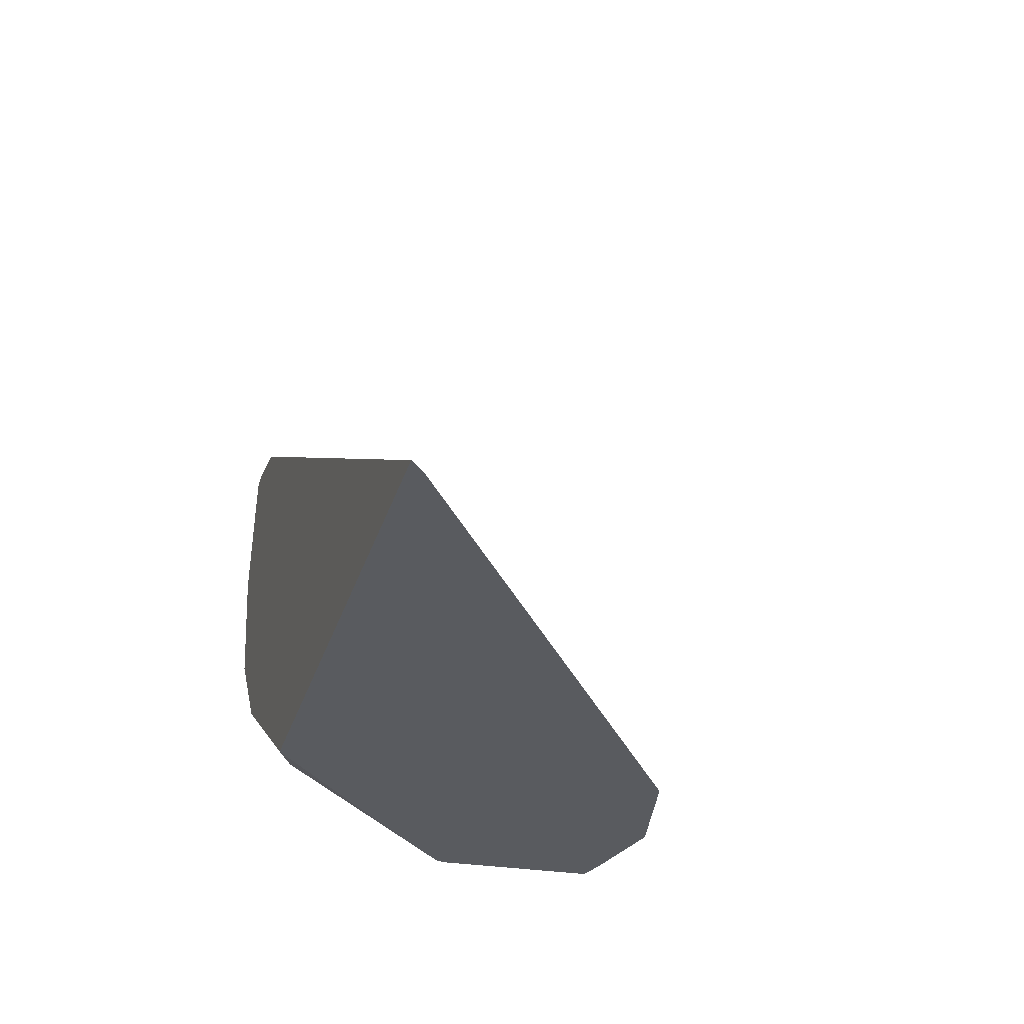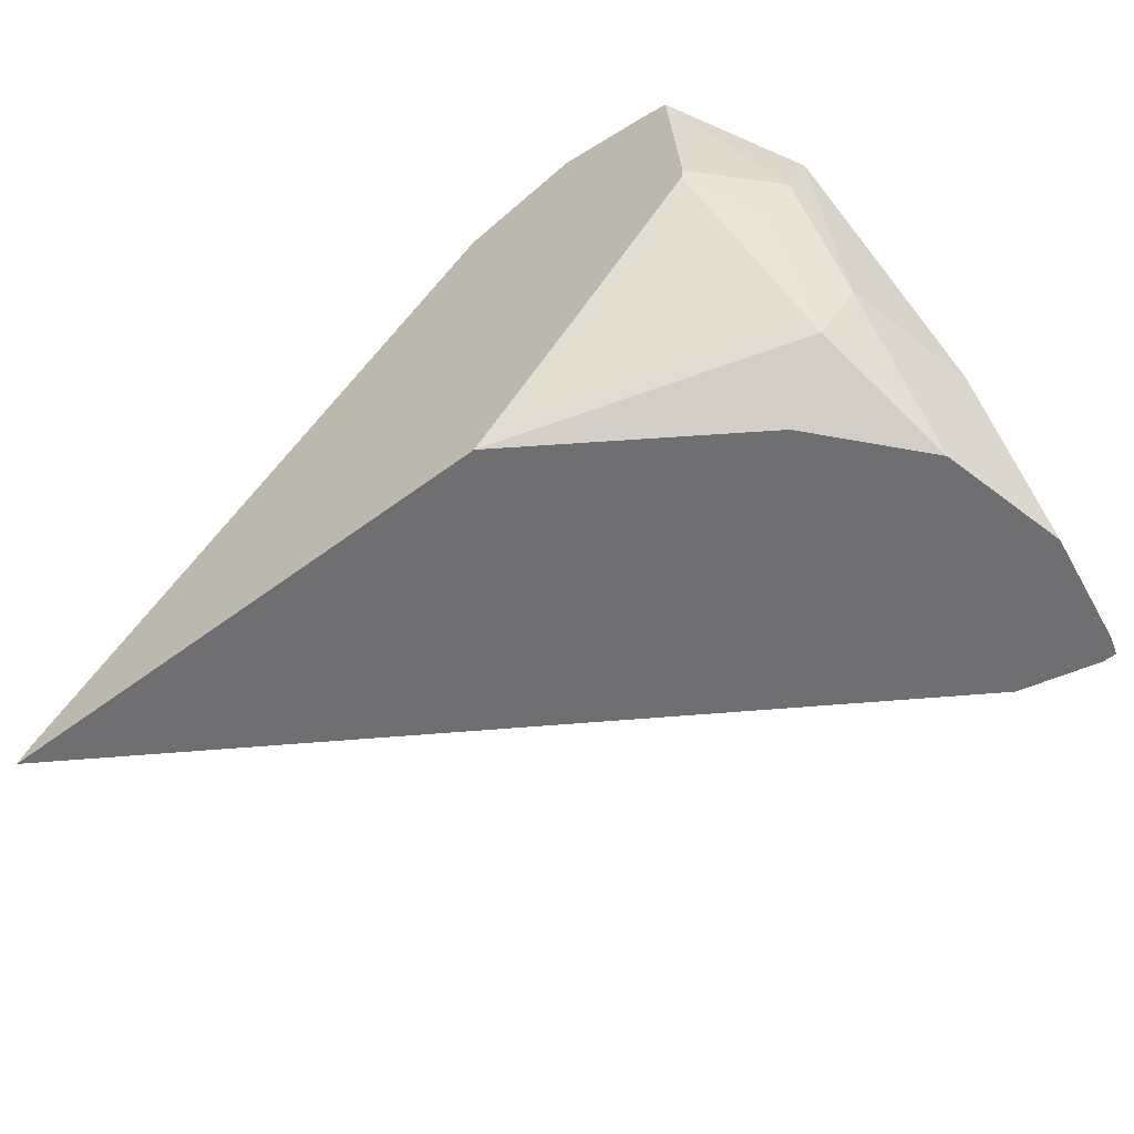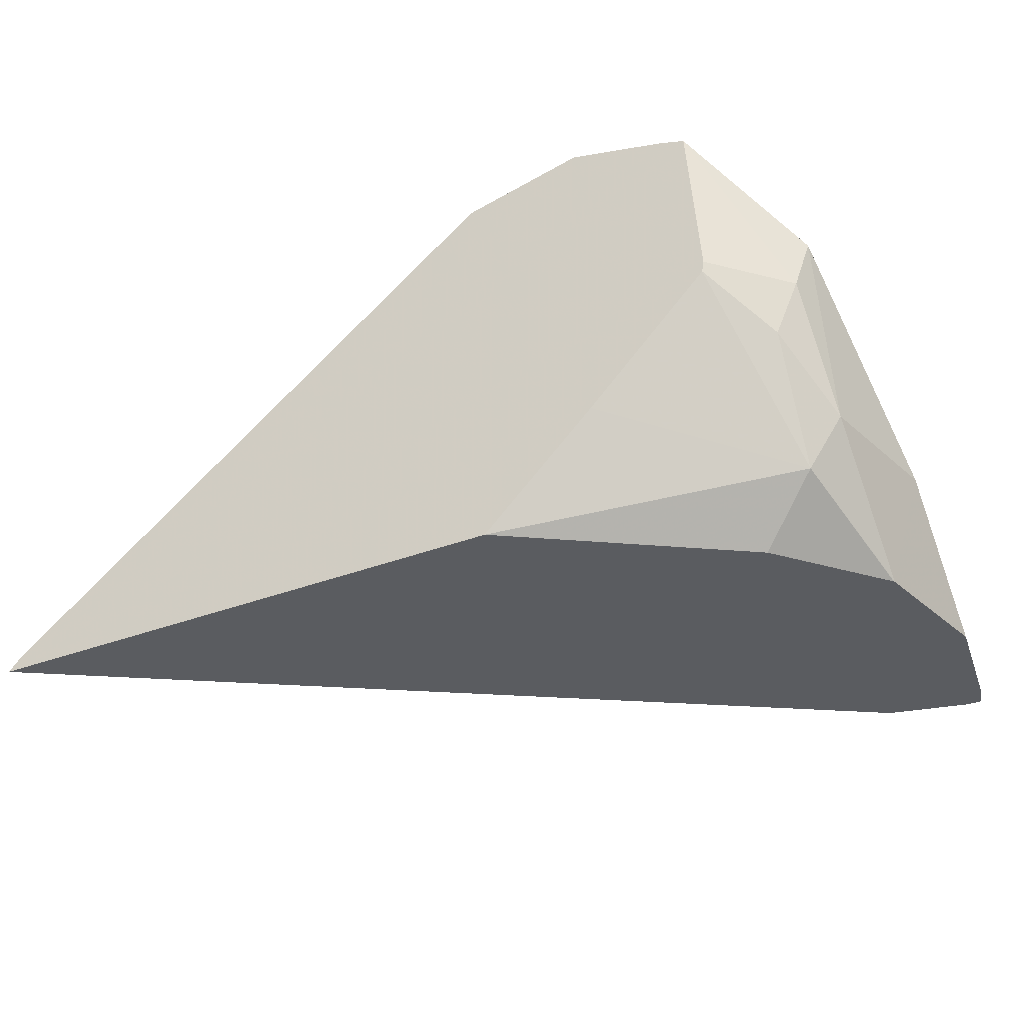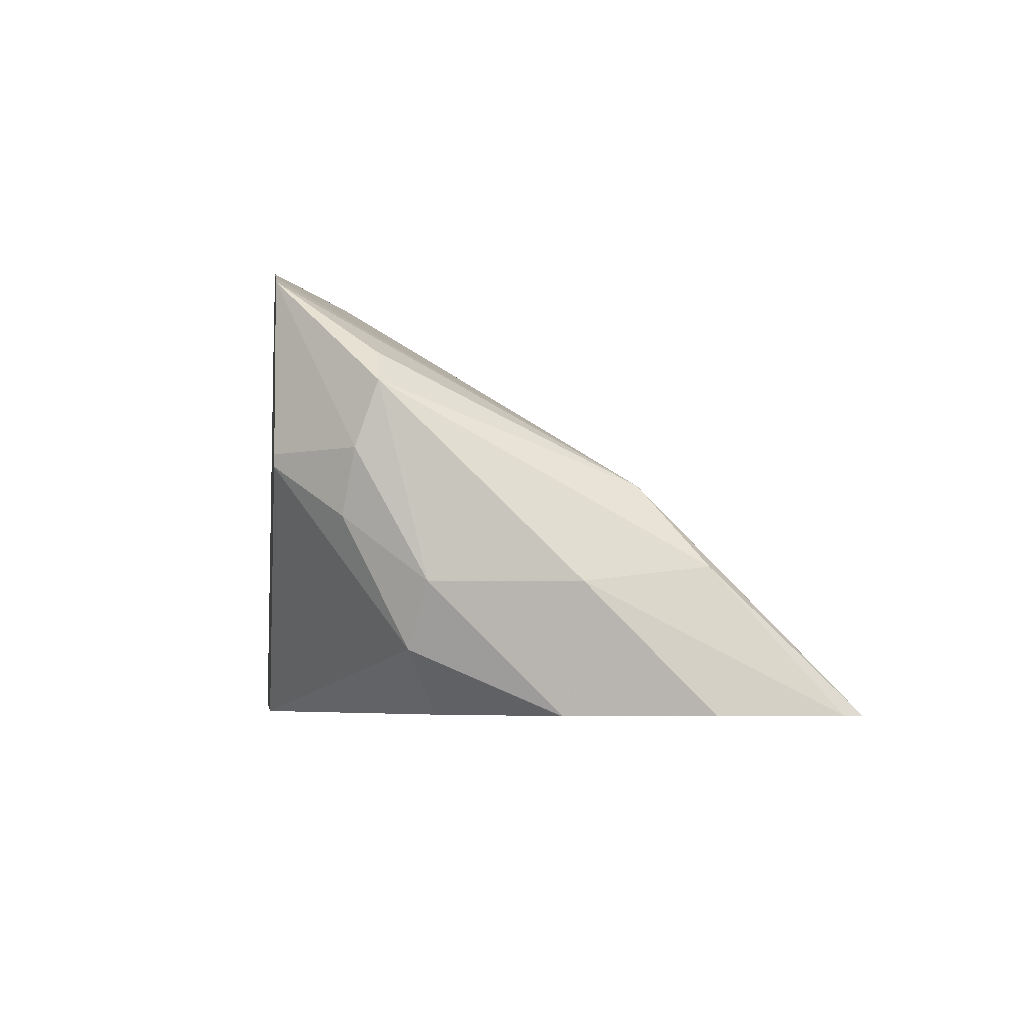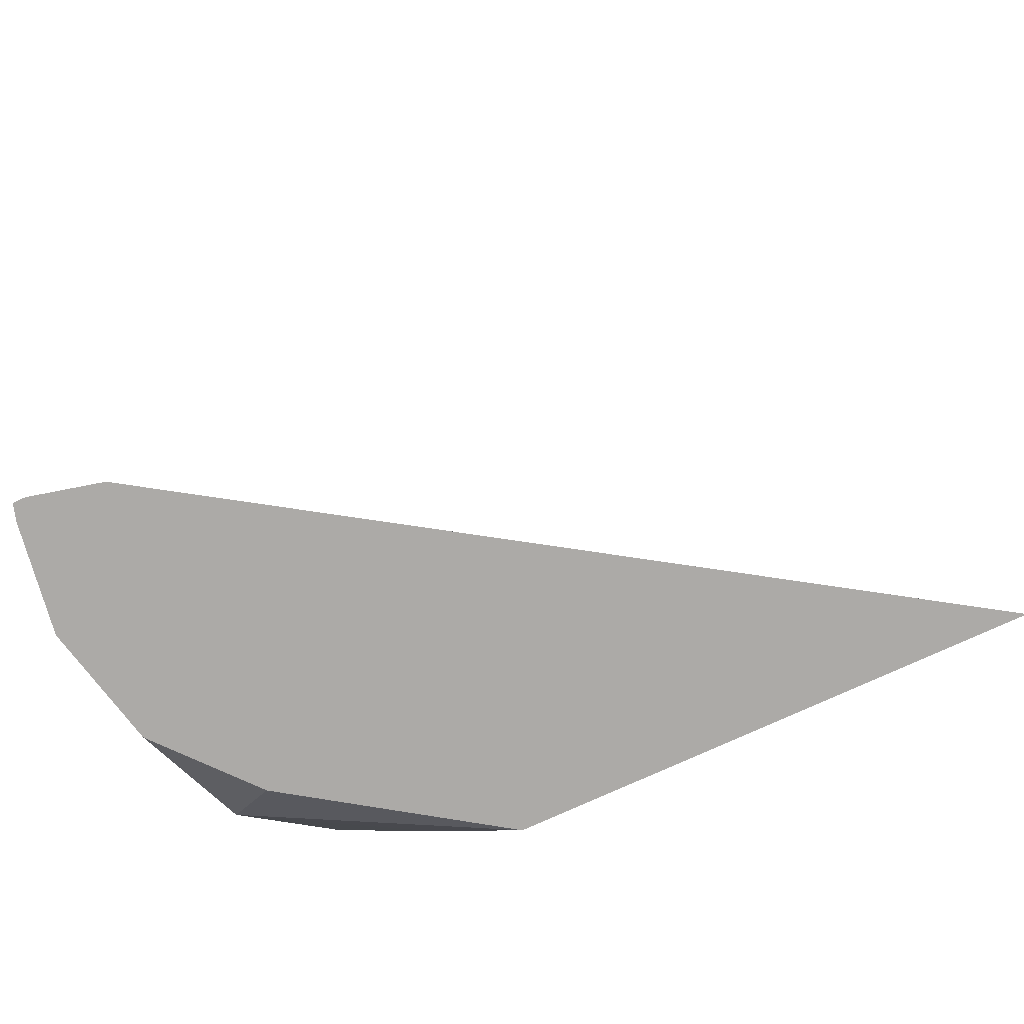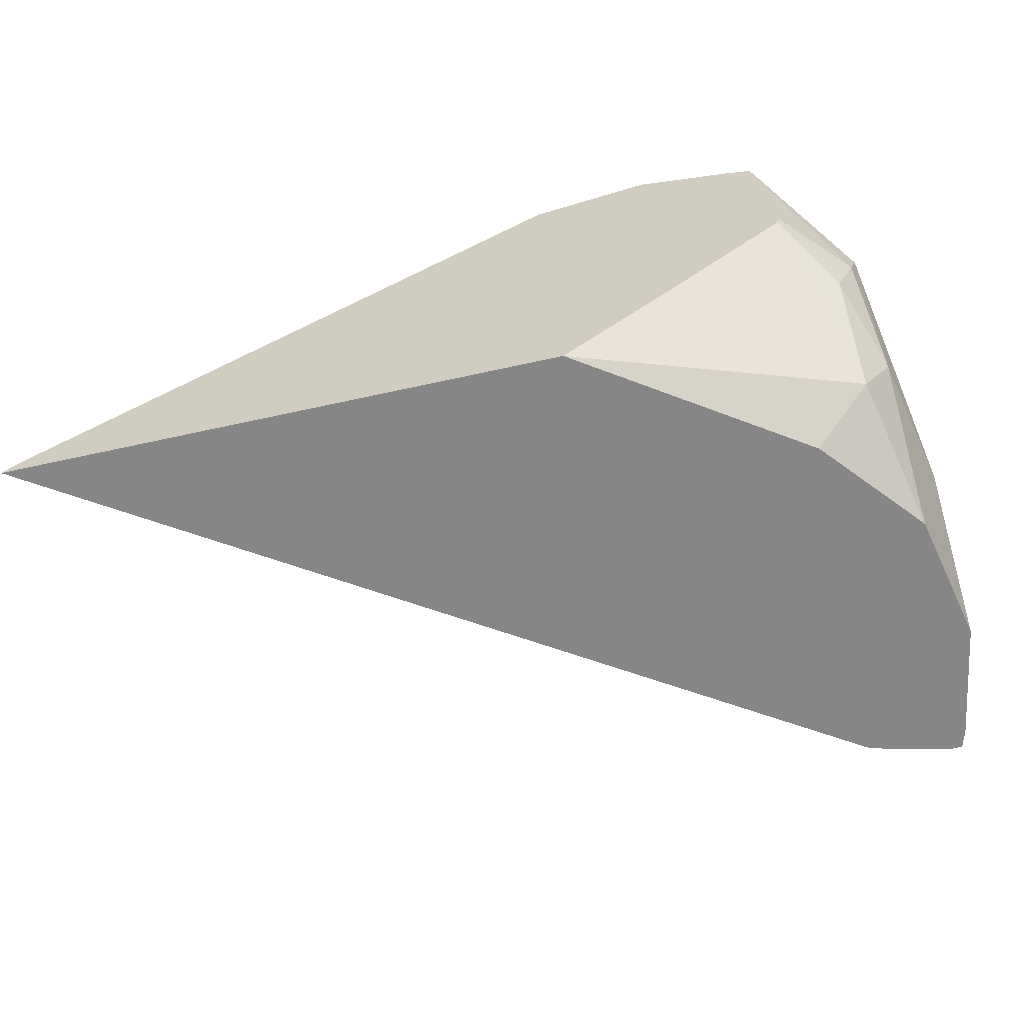
<metadata>
{"format":"obj","ext":"obj","renderer":"f3d","projection":"perspective","resolution":1024,"background":"white","views":[{"elev":-32.5,"azim":73.6,"up":"+Z"},{"elev":-54.7,"azim":-141.5,"up":"+Y"},{"elev":-33.9,"azim":-152.4,"up":"+Y"},{"elev":-4.8,"azim":-97.3,"up":"+Y"},{"elev":-76.1,"azim":24.7,"up":"+Y"},{"elev":-62.0,"azim":-167.2,"up":"+Y"}]}
</metadata>
<code>
v -0.009038 -0.05498 -0.2802
v -0.0948 -0.05498 -0.2802
v -0.01128 -0.05274 -0.2802
v -0.1284 -0.05498 -0.2022
v -0.1287 -0.05498 -0.2572
v -0.1377 -0.04591 -0.2617
v -0.1119 -0.03846 -0.2802
v -0.09183 0.007562 -0.2802
v -0.08265 -0.009187 -0.2709
v -0.1194 -0.04591 -0.2158
v -0.1287 -0.05498 -0.2021
v -0.1423 -0.05498 -0.2412
v -0.1424 -0.05498 -0.2411
v -0.1423 -0.03673 -0.2594
v -0.1377 -0.02755 -0.2709
v -0.1303 -0.0201 -0.2802
v -0.1102 0.01155 -0.2802
v -0.1102 0.006116 -0.2694
v -0.1377 -0.04591 -0.2066
v -0.1409 -0.05498 -0.1992
v -0.1469 -0.05498 -0.2205
v -0.1469 -0.03673 -0.2388
v -0.1423 -0.009187 -0.2663
v -0.1408 -0.01837 -0.2694
v -0.1306 -0.01837 -0.2802
v -0.1247 0.007979 -0.2802
v -0.1377 -0.02296 -0.2296
v -0.1377 -0.04132 -0.2112
v -0.1431 -0.05498 -0.1992
v -0.1439 -0.05498 -0.202
v -0.1423 -0.03443 -0.2204
v -0.1377 -0.004596 -0.2663
v -0.1287 0.006676 -0.2802
f 14 24 15
f 17 26 18
f 16 24 25
f 15 24 16
f 14 23 24
f 11 18 19
f 8 18 11
f 13 22 14
f 13 21 22
f 11 19 20
f 18 26 27
f 8 10 9
f 14 22 23
f 18 27 28
f 22 31 23
f 19 28 29
f 19 29 20
f 21 30 22
f 22 30 31
f 23 31 27
f 23 27 32
f 23 32 33
f 23 33 24
f 24 33 25
f 26 33 27
f 27 33 32
f 27 31 29
f 27 29 28
f 29 31 30
f 18 28 19
f 8 17 18
f 4 10 8
f 6 15 16
f 6 16 7
f 1 2 7
f 1 7 16
f 1 16 25
f 1 25 33
f 1 33 26
f 1 26 17
f 1 8 3
f 1 3 4
f 1 4 11
f 1 11 20
f 1 20 29
f 1 29 30
f 1 30 21
f 1 17 8
f 1 13 12
f 6 14 15
f 1 21 13
f 6 13 14
f 6 12 13
f 5 12 6
f 3 10 4
f 4 8 11
f 3 8 9
f 2 6 7
f 2 5 6
f 1 5 2
f 1 12 5
f 3 9 10

</code>
